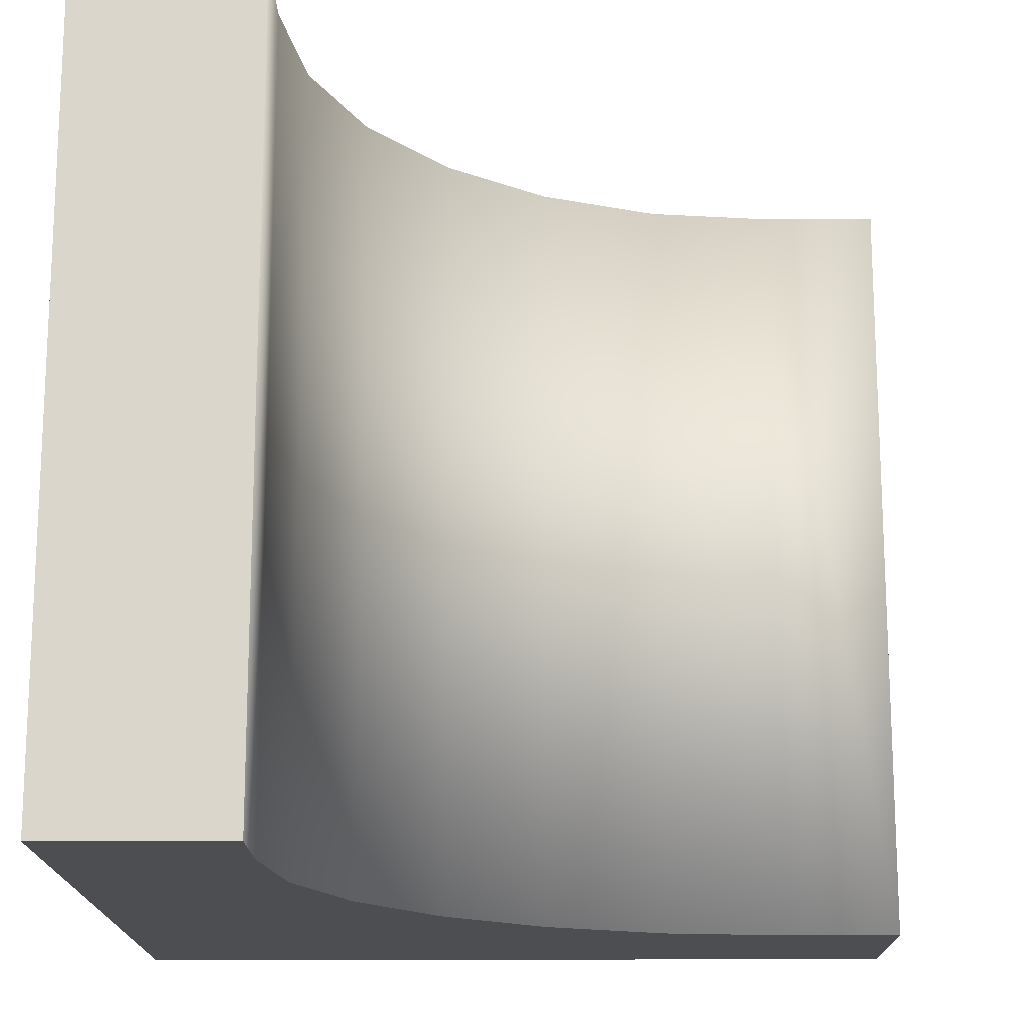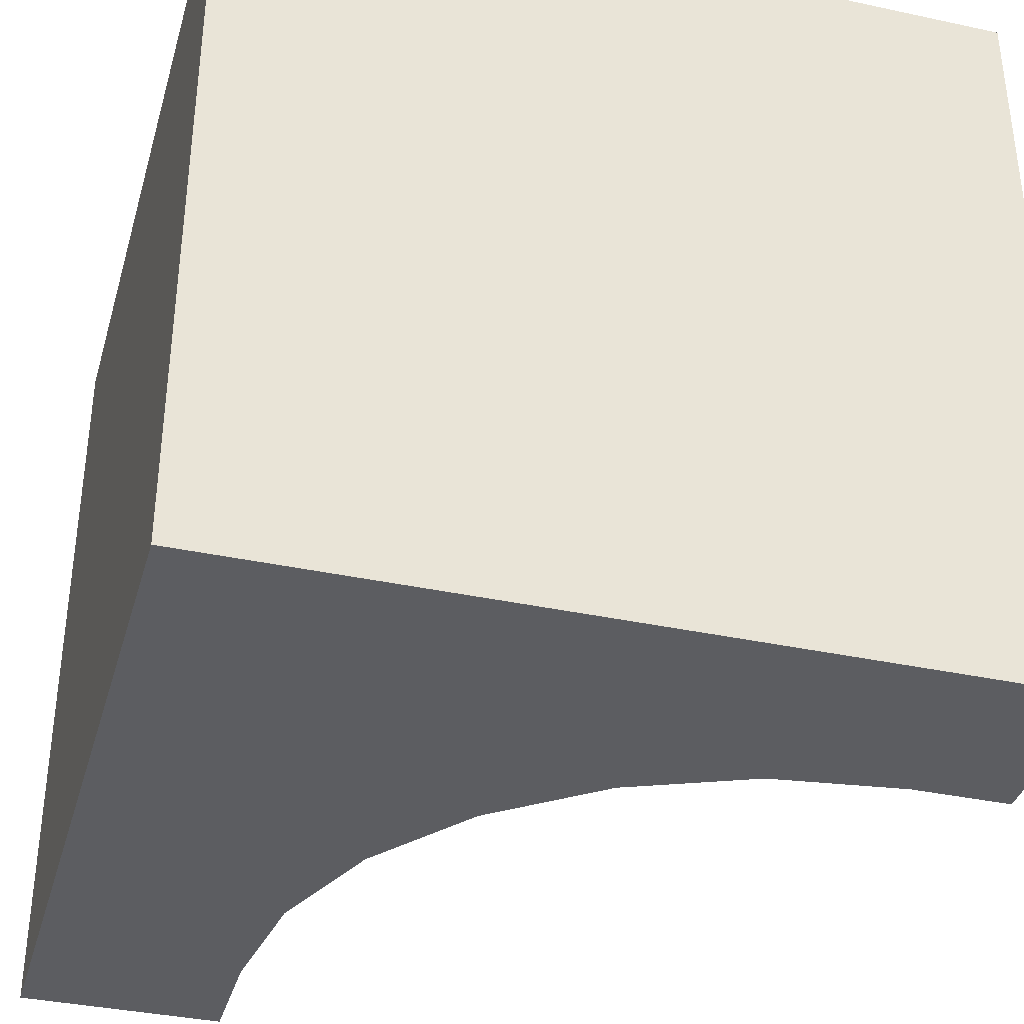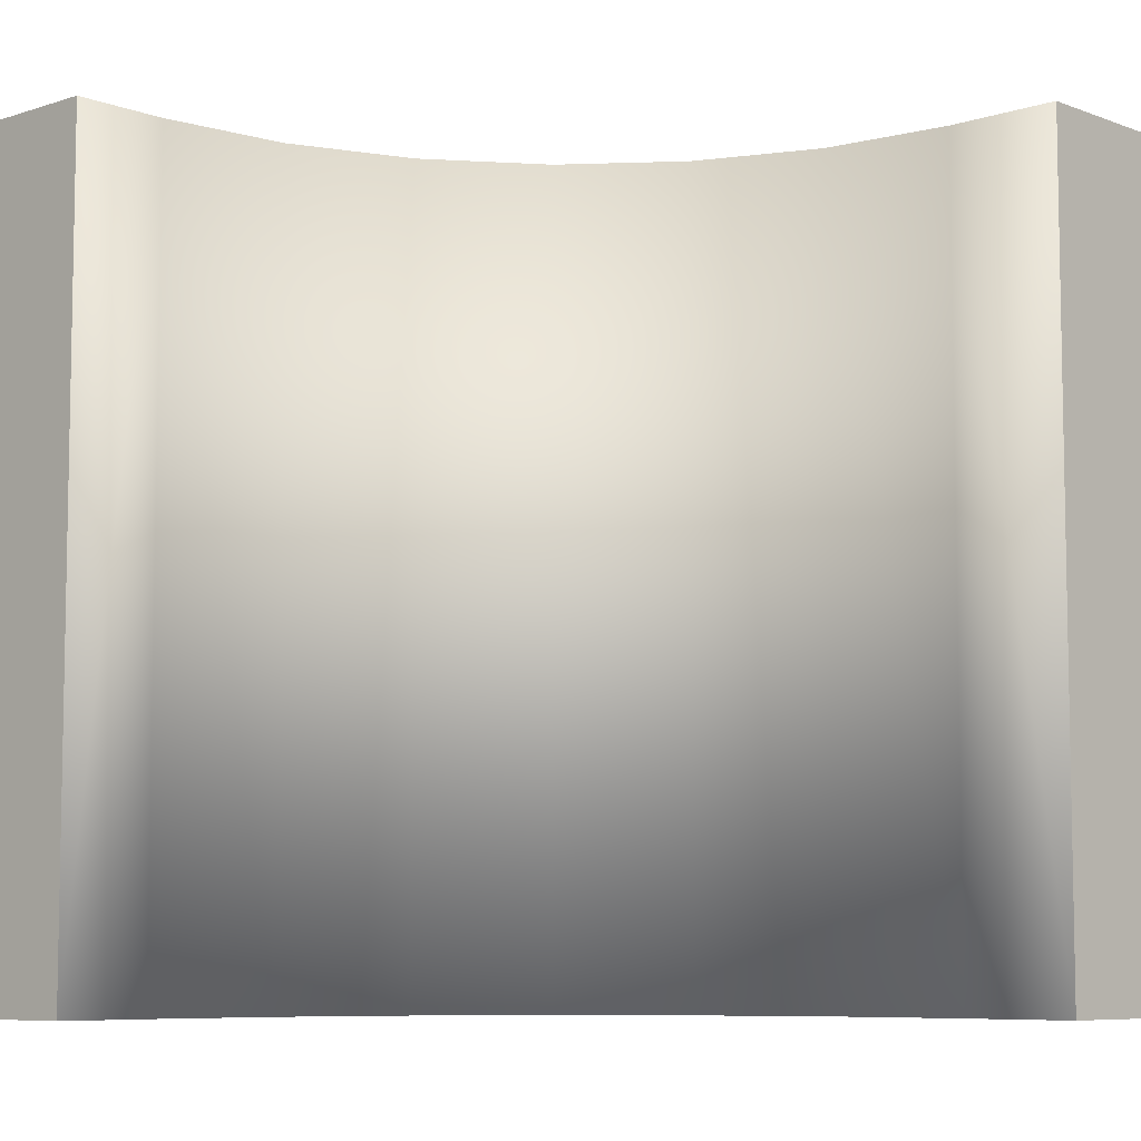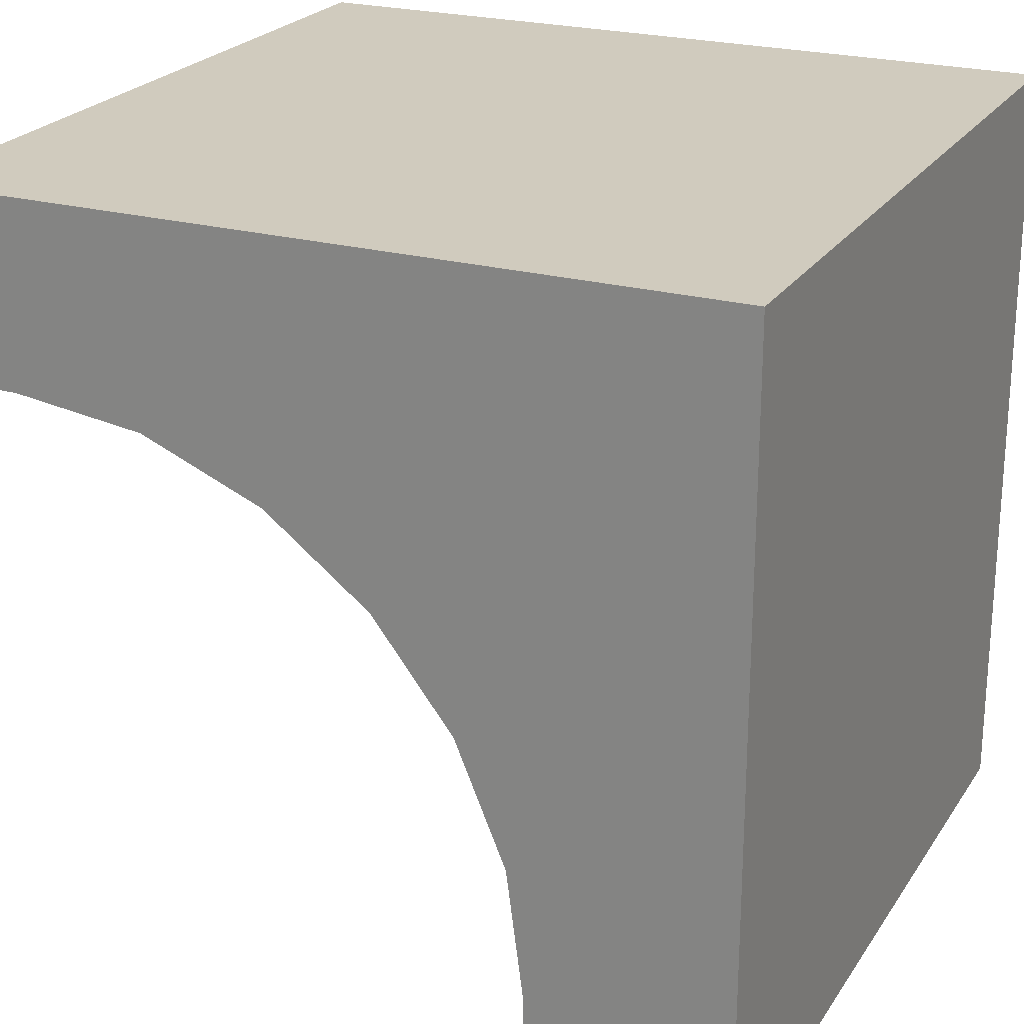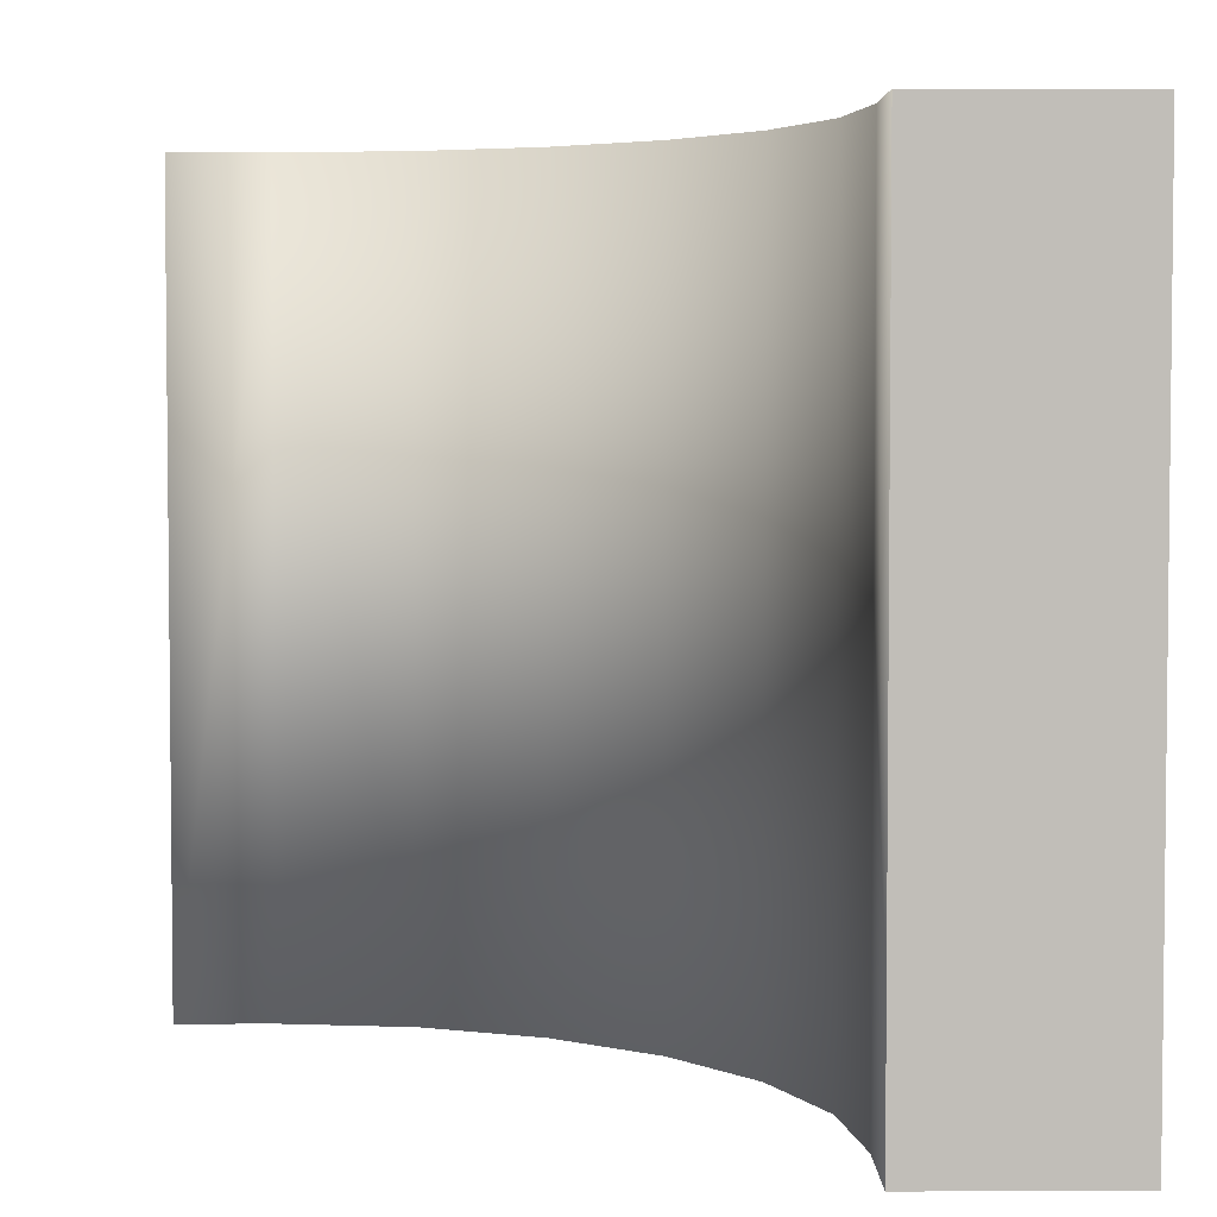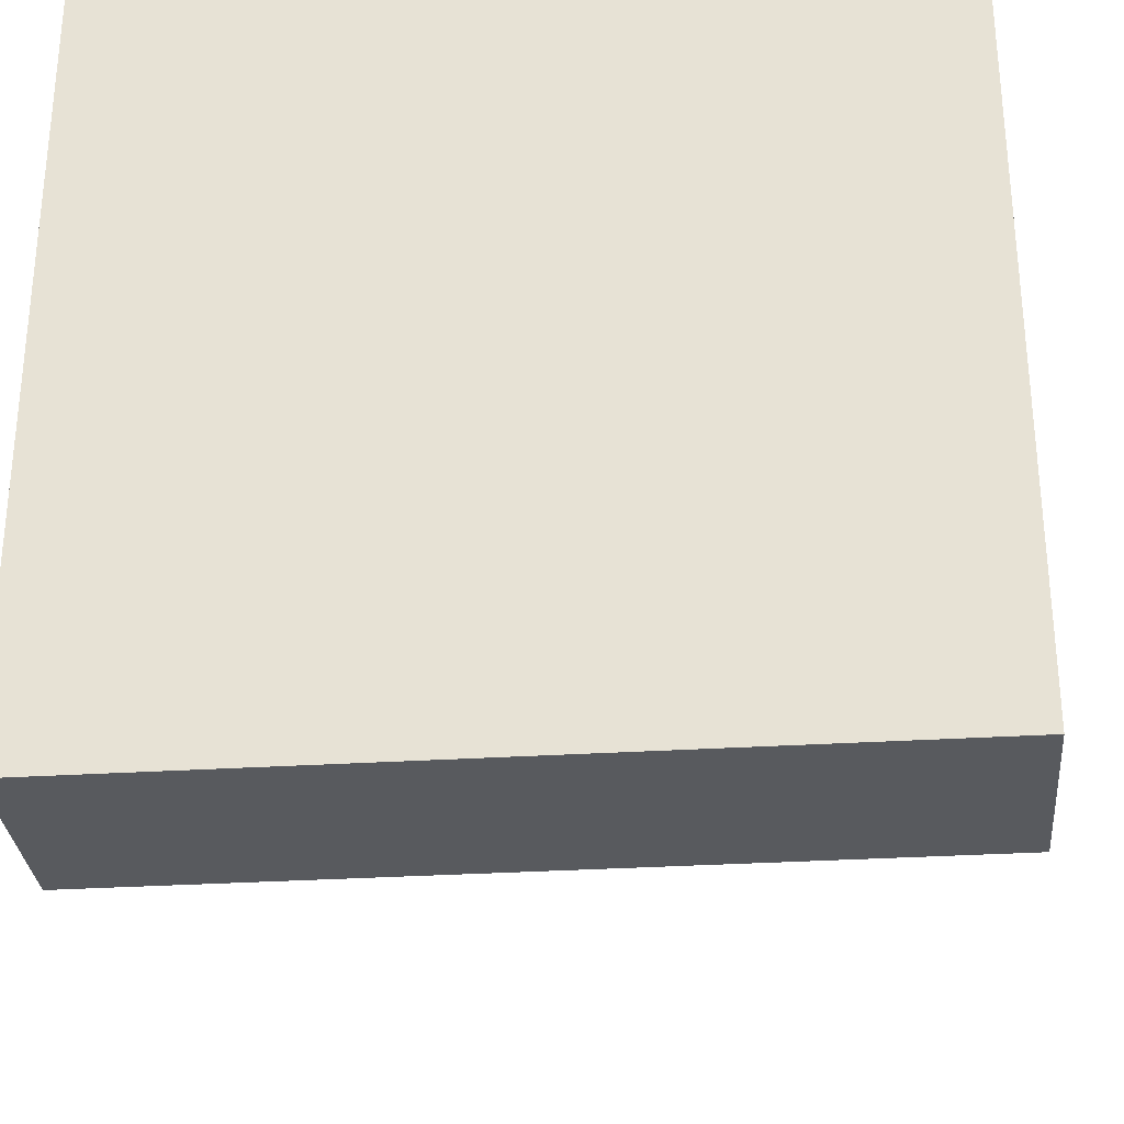
<metadata>
{"format":"obj","ext":"obj","renderer":"f3d","projection":"perspective","resolution":1024,"background":"white","views":[{"elev":-16.5,"azim":-89.4,"up":"+Z"},{"elev":-36.8,"azim":164.4,"up":"+Z"},{"elev":-7.3,"azim":-47.0,"up":"+Z"},{"elev":23.3,"azim":25.0,"up":"+Y"},{"elev":4.0,"azim":-0.7,"up":"+Z"},{"elev":-30.5,"azim":95.2,"up":"+Y"}]}
</metadata>
<code>
o Cube
v -1 1 1
v -1 1 -1
v 1 1 1
v 1 -1 1
v 1 1 -1
v 1 -1 -1
v 0.1269 0.1749 -1
v -0.1327 0.3741 -1
v -1 0.5421 -1
v -0.7596 0.5421 -1
v -0.4351 0.4994 -1
v 0.4941 -1 -1
v 0.4941 -0.7116 -1
v 0.3262 -0.08476 -1
v 0.4514 -0.3871 -1
v 0.4941 -1 1
v -1 0.5421 1
v 0.3262 -0.08476 1
v 0.4514 -0.3871 1
v -0.1327 0.3741 1
v -0.4351 0.4994 1
v 0.1269 0.1749 1
v 0.4941 -0.7116 1
v -0.7596 0.5421 1
f 3 2 1
f 5 7 8
f 5 4 6
f 4 12 6
f 1 9 17
f 3 22 18
f 3 5 2
f 10 9 2
f 5 6 15
f 6 12 13
f 6 13 15
f 10 2 11
f 2 5 11
f 5 15 14
f 8 11 5
f 5 14 7
f 5 3 4
f 4 16 12
f 1 2 9
f 16 4 23
f 4 3 19
f 23 4 19
f 3 1 21
f 1 17 24
f 1 24 21
f 3 21 20
f 18 19 3
f 3 20 22
f 24 9 10
f 23 12 16
f 11 24 10
f 8 21 11
f 7 20 8
f 14 22 7
f 15 18 14
f 13 19 15
f 24 17 9
f 23 13 12
f 11 21 24
f 8 20 21
f 7 22 20
f 14 18 22
f 15 19 18
f 13 23 19

</code>
